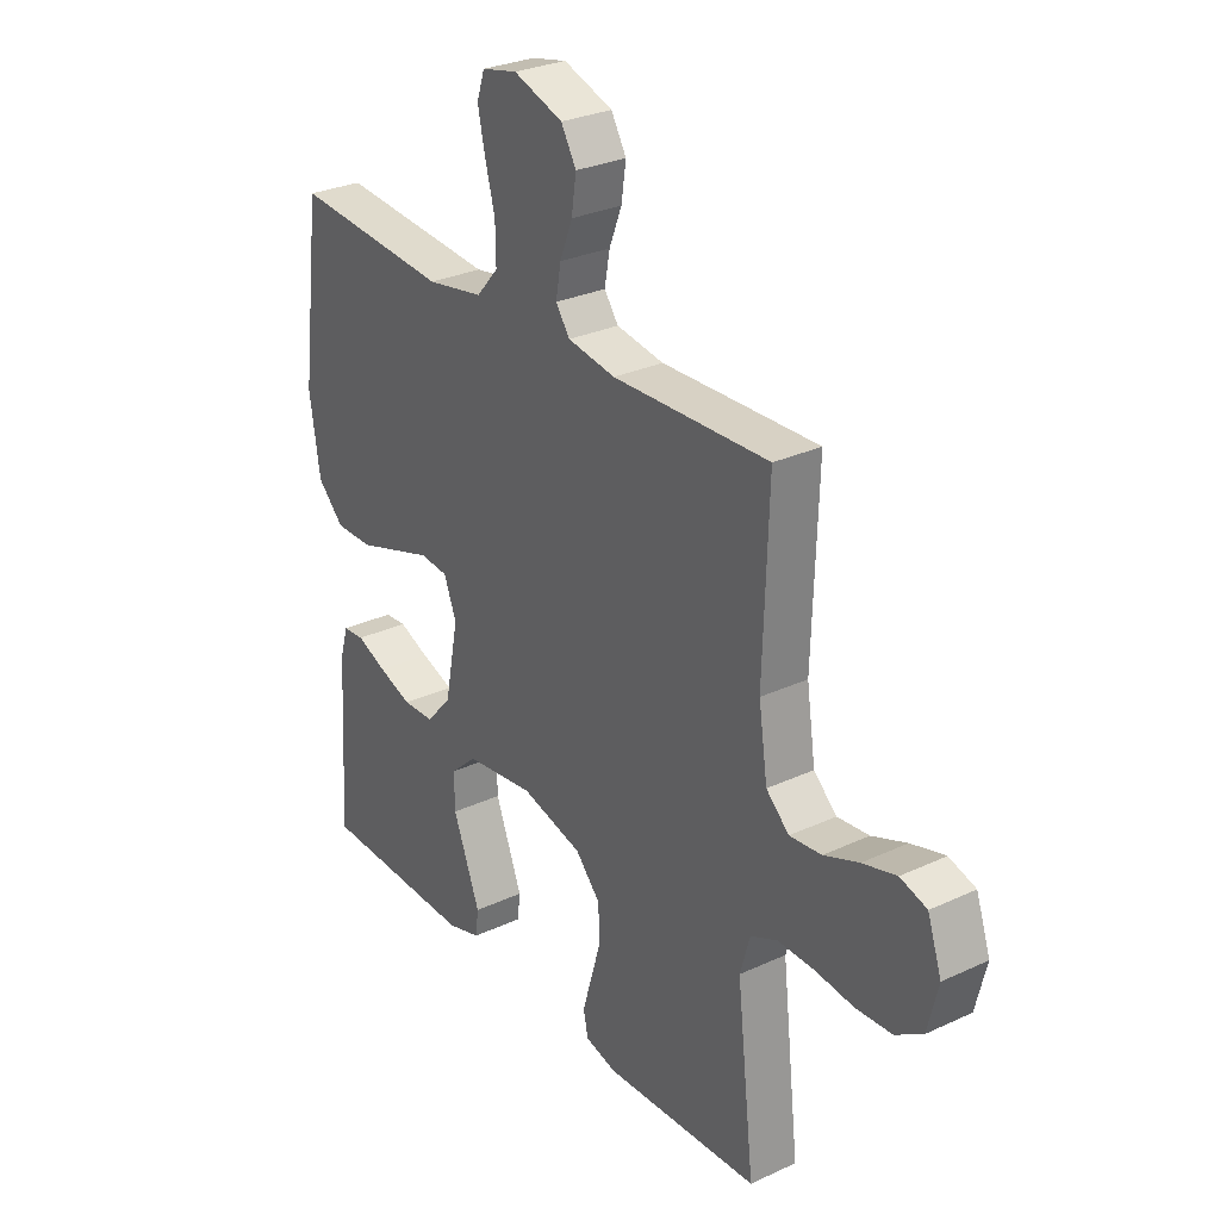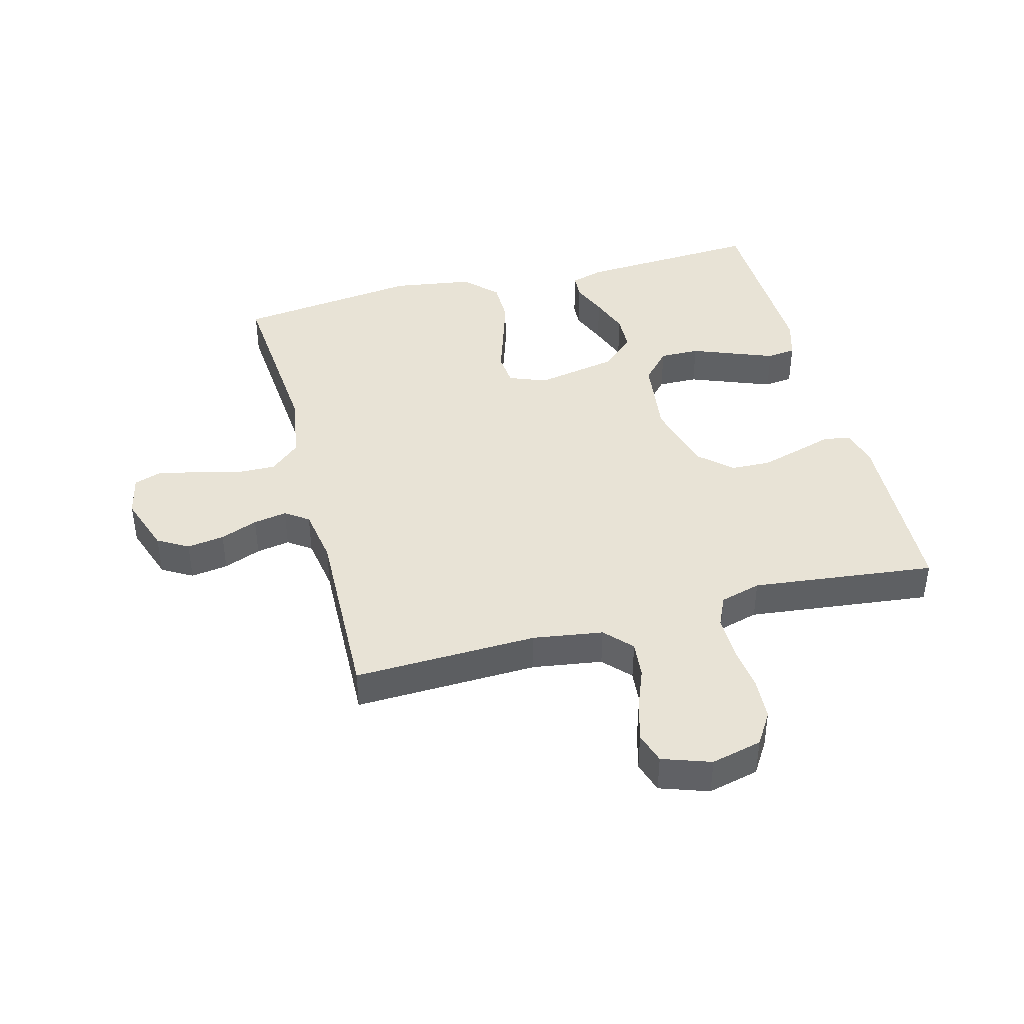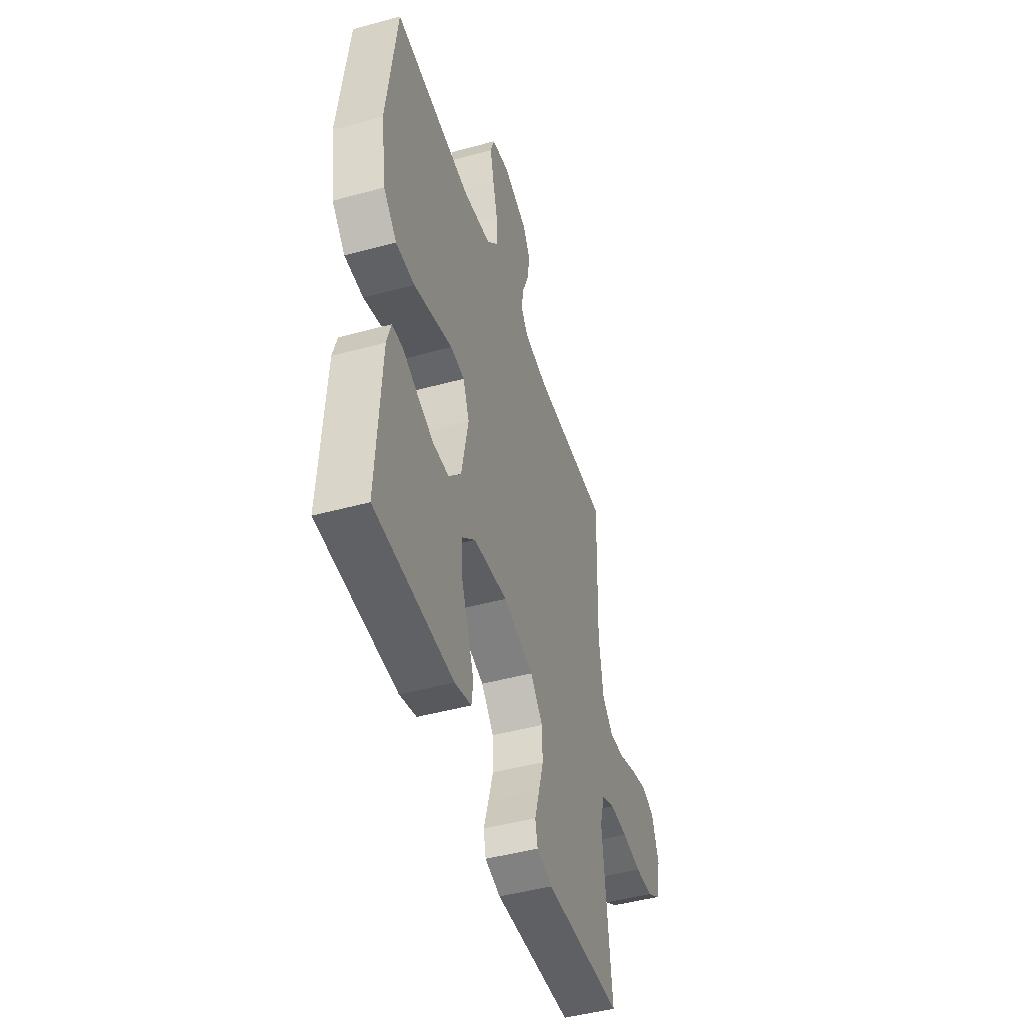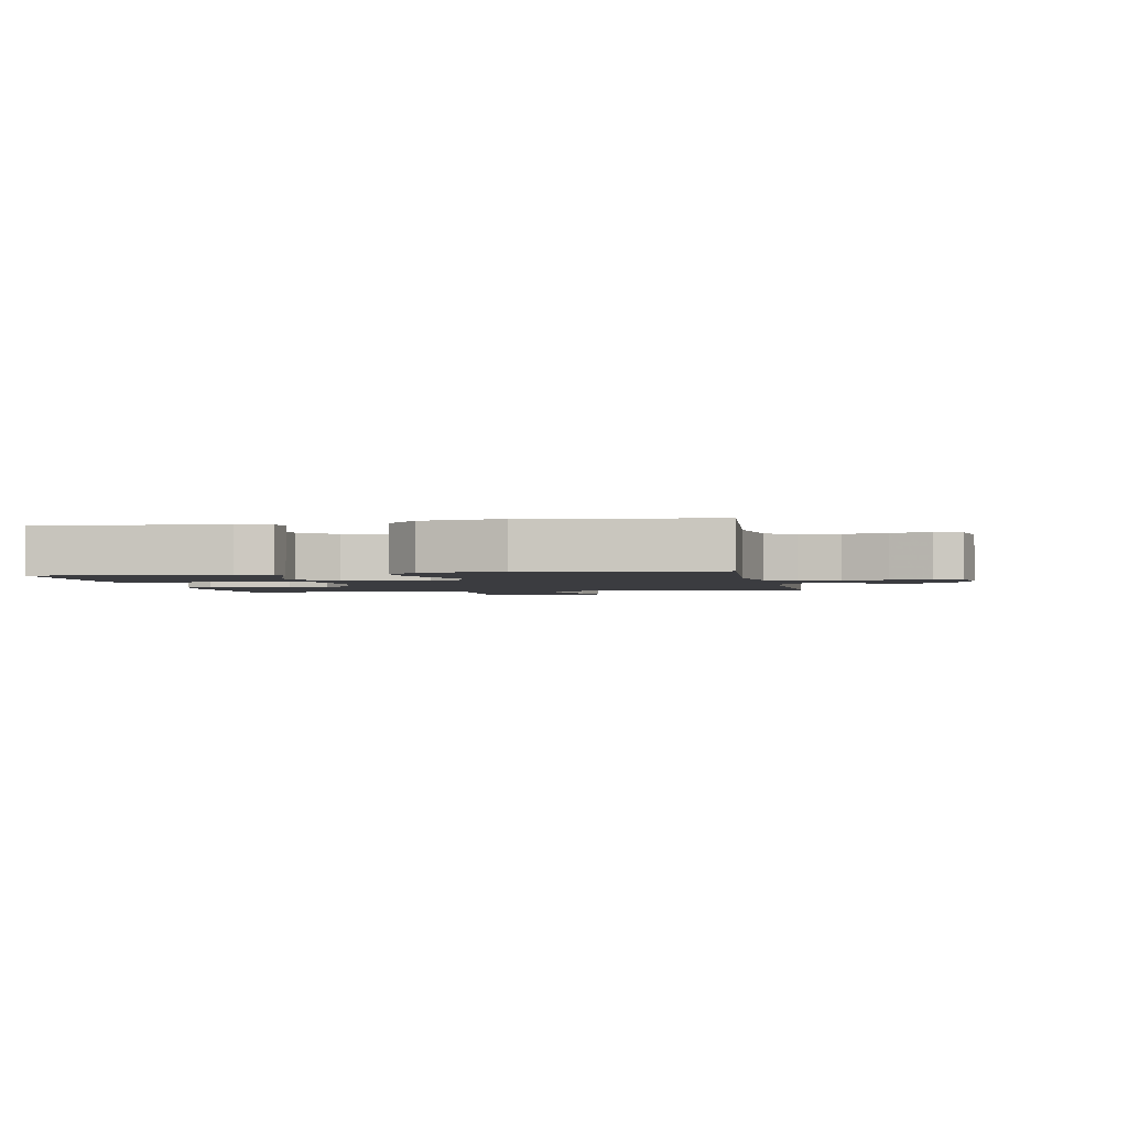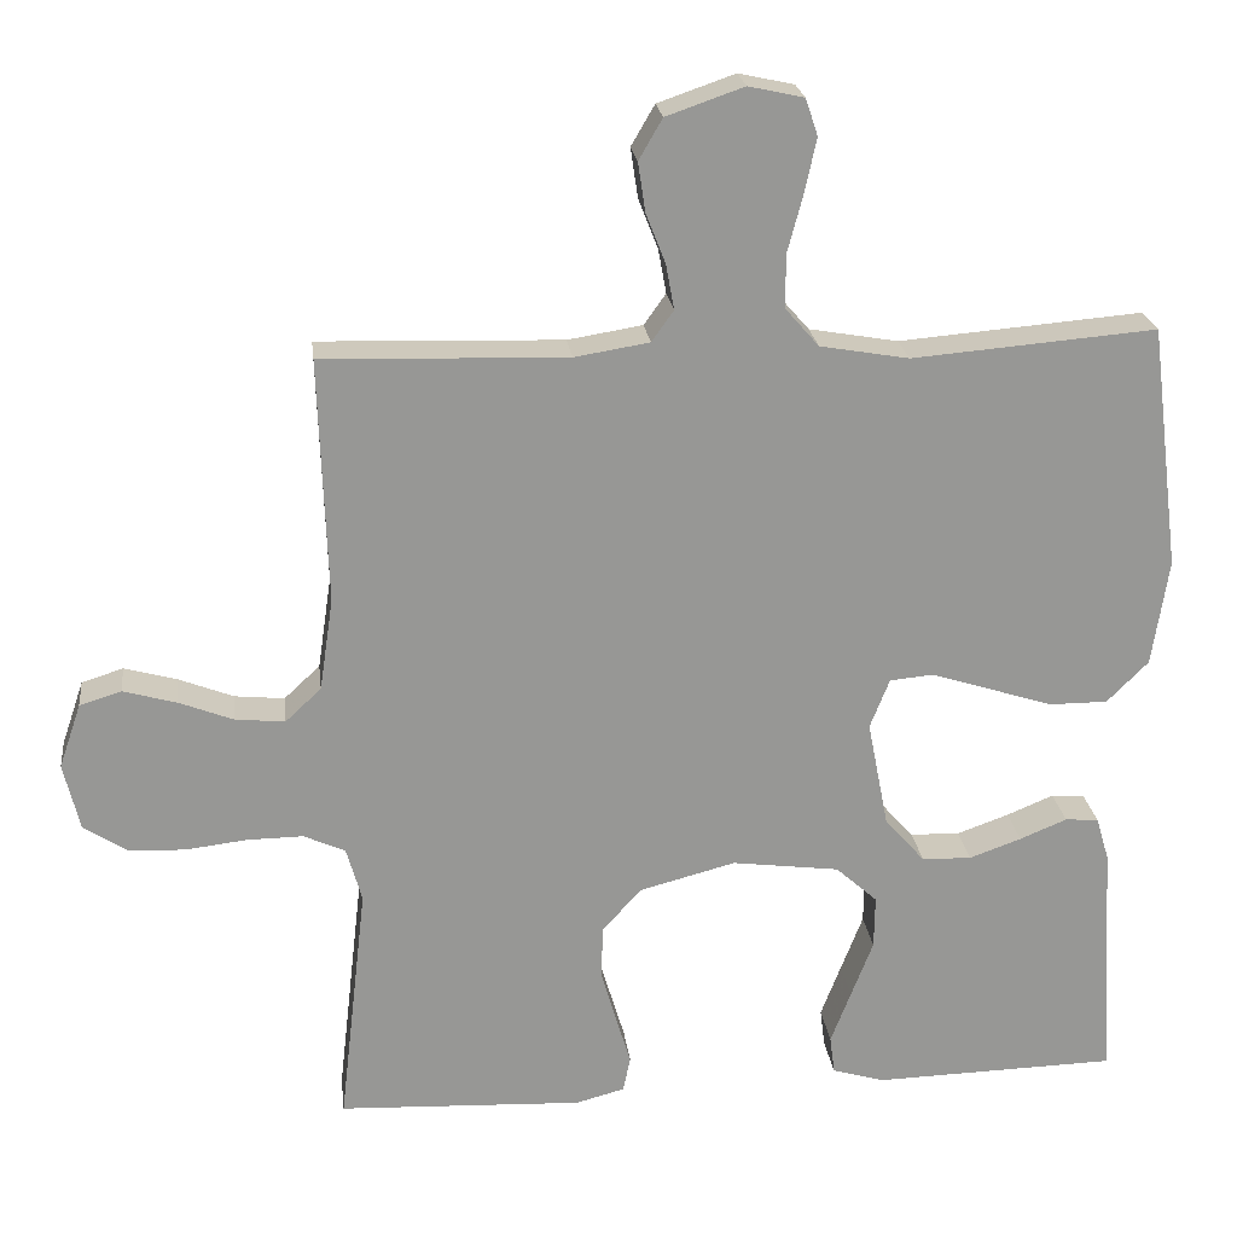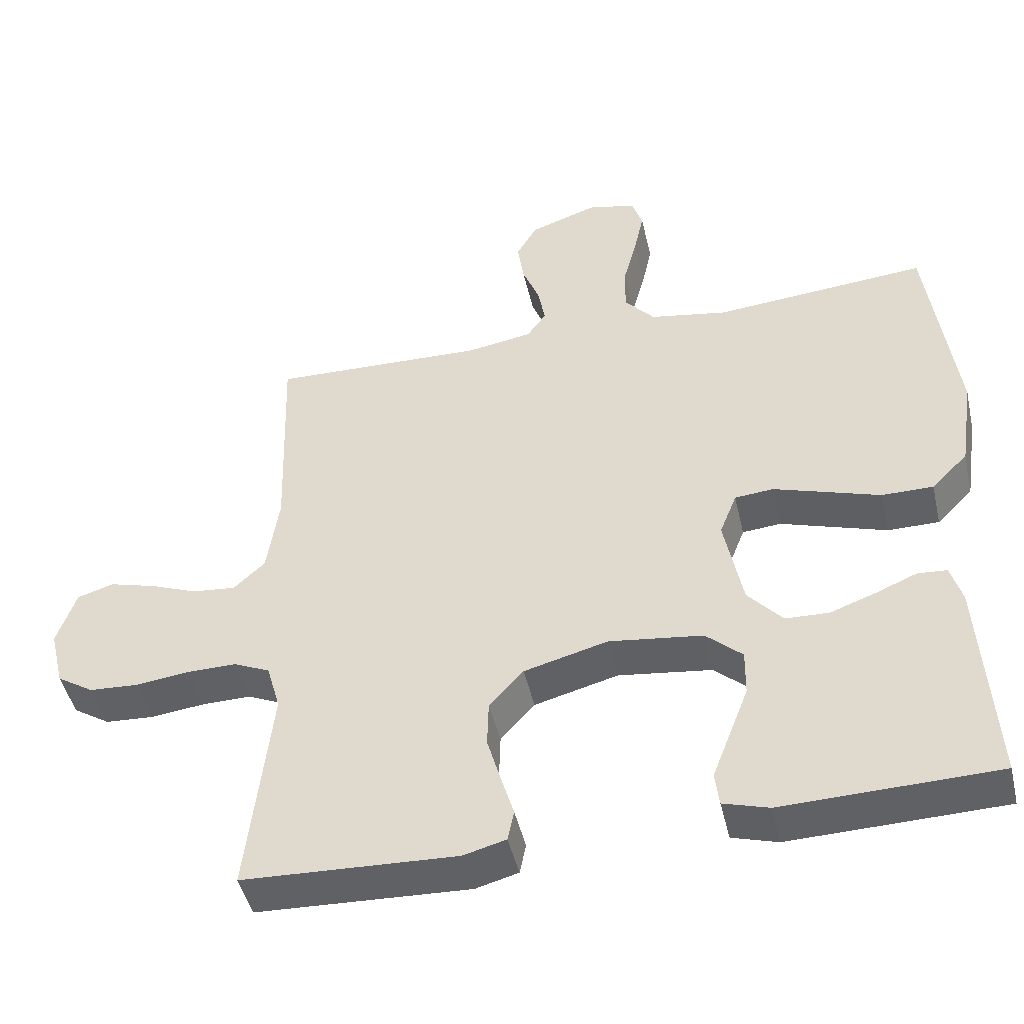
<metadata>
{"format":"obj","ext":"obj","renderer":"f3d","projection":"perspective","resolution":1024,"background":"white","views":[{"elev":28.7,"azim":55.1,"up":"+Z"},{"elev":41.9,"azim":75.3,"up":"+Y"},{"elev":-46.7,"azim":-72.7,"up":"+Z"},{"elev":-2.1,"azim":-79.1,"up":"+Y"},{"elev":22.3,"azim":173.2,"up":"+Z"},{"elev":-46.4,"azim":-167.1,"up":"+Z"}]}
</metadata>
<code>
v -0.5 0.07 0.5
v -0.2 0.07 0.475
v -0.091 0.07 0.494
v -0.049 0.07 0.542
v -0.05 0.07 0.608
v -0.069 0.07 0.679
v -0.083 0.07 0.744
v -0.068 0.07 0.789
v 0 0.07 0.804
v 0.095 0.07 0.771
v 0.124 0.07 0.721
v 0.115 0.07 0.66
v 0.091 0.07 0.599
v 0.081 0.07 0.544
v 0.108 0.07 0.506
v 0.2 0.07 0.491
v 0.5 0.07 0.5
v 0.49 0.07 0.2
v 0.507 0.07 0.086
v 0.551 0.07 0.045
v 0.612 0.07 0.051
v 0.679 0.07 0.077
v 0.744 0.07 0.095
v 0.795 0.07 0.079
v 0.822 0.07 0
v 0.802 0.07 -0.083
v 0.75 0.07 -0.116
v 0.681 0.07 -0.12
v 0.605 0.07 -0.111
v 0.536 0.07 -0.11
v 0.485 0.07 -0.133
v 0.466 0.07 -0.2
v 0.5 0.07 -0.5
v 0.2 0.07 -0.513
v 0.14 0.07 -0.497
v 0.131 0.07 -0.454
v 0.149 0.07 -0.394
v 0.168 0.07 -0.328
v 0.166 0.07 -0.263
v 0.118 0.07 -0.21
v 0 0.07 -0.179
v -0.132 0.07 -0.196
v -0.183 0.07 -0.242
v -0.182 0.07 -0.307
v -0.155 0.07 -0.377
v -0.13 0.07 -0.442
v -0.136 0.07 -0.489
v -0.2 0.07 -0.508
v -0.5 0.07 -0.5
v -0.482 0.07 -0.2
v -0.466 0.07 -0.146
v -0.425 0.07 -0.143
v -0.367 0.07 -0.167
v -0.303 0.07 -0.19
v -0.242 0.07 -0.188
v -0.193 0.07 -0.133
v -0.167 0.07 0
v -0.191 0.07 0.061
v -0.245 0.07 0.066
v -0.317 0.07 0.043
v -0.395 0.07 0.018
v -0.467 0.07 0.018
v -0.518 0.07 0.069
v -0.538 0.07 0.2
v -0.5 0 0.5
v -0.2 0 0.475
v -0.091 0 0.494
v -0.049 0 0.542
v -0.05 0 0.608
v -0.069 0 0.679
v -0.083 0 0.744
v -0.068 0 0.789
v 0 0 0.804
v 0.095 0 0.771
v 0.124 0 0.721
v 0.115 0 0.66
v 0.091 0 0.599
v 0.081 0 0.544
v 0.108 0 0.506
v 0.2 0 0.491
v 0.5 0 0.5
v 0.49 0 0.2
v 0.507 0 0.086
v 0.551 0 0.045
v 0.612 0 0.051
v 0.679 0 0.077
v 0.744 0 0.095
v 0.795 0 0.079
v 0.822 0 0
v 0.802 0 -0.083
v 0.75 0 -0.116
v 0.681 0 -0.12
v 0.605 0 -0.111
v 0.536 0 -0.11
v 0.485 0 -0.133
v 0.466 0 -0.2
v 0.5 0 -0.5
v 0.2 0 -0.513
v 0.14 0 -0.497
v 0.131 0 -0.454
v 0.149 0 -0.394
v 0.168 0 -0.328
v 0.166 0 -0.263
v 0.118 0 -0.21
v 0 0 -0.179
v -0.132 0 -0.196
v -0.183 0 -0.242
v -0.182 0 -0.307
v -0.155 0 -0.377
v -0.13 0 -0.442
v -0.136 0 -0.489
v -0.2 0 -0.508
v -0.5 0 -0.5
v -0.482 0 -0.2
v -0.466 0 -0.146
v -0.425 0 -0.143
v -0.367 0 -0.167
v -0.303 0 -0.19
v -0.242 0 -0.188
v -0.193 0 -0.133
v -0.167 0 0
v -0.191 0 0.061
v -0.245 0 0.066
v -0.317 0 0.043
v -0.395 0 0.018
v -0.467 0 0.018
v -0.518 0 0.069
v -0.538 0 0.2
f 64 1 2
f 63 64 2
f 62 63 2
f 61 62 2
f 60 61 2
f 59 60 2 3
f 58 59 3 4
f 57 58 4
f 56 57 4
f 51 52 53
f 50 51 53
f 49 50 53
f 48 49 53
f 47 48 53
f 46 47 53
f 45 46 53
f 44 45 53
f 43 44 53 54
f 42 43 54 55
f 35 36 37
f 34 35 37
f 33 34 37
f 32 33 37
f 31 32 37 38
f 27 28 29
f 26 27 29
f 25 26 29
f 24 25 29
f 23 24 29
f 22 23 29
f 21 22 29
f 20 21 29 30
f 19 20 30 31
f 16 17 18
f 18 19 31
f 16 18 31
f 15 16 31
f 11 12 13
f 10 11 13
f 9 10 13
f 8 9 13
f 7 8 13
f 6 7 13
f 5 6 13
f 4 5 13 14
f 14 15 31
f 4 14 31
f 56 4 31
f 41 42 55 56
f 31 38 39
f 31 39 40
f 41 56 31
f 31 40 41
f 66 65 128
f 66 128 127
f 66 127 126
f 66 126 125
f 66 125 124
f 67 66 124 123
f 68 67 123 122
f 68 122 121
f 68 121 120
f 117 116 115
f 117 115 114
f 117 114 113
f 117 113 112
f 117 112 111
f 117 111 110
f 117 110 109
f 117 109 108
f 118 117 108 107
f 119 118 107 106
f 101 100 99
f 101 99 98
f 101 98 97
f 101 97 96
f 102 101 96 95
f 93 92 91
f 93 91 90
f 93 90 89
f 93 89 88
f 93 88 87
f 93 87 86
f 93 86 85
f 94 93 85 84
f 95 94 84 83
f 82 81 80
f 95 83 82
f 95 82 80
f 95 80 79
f 77 76 75
f 77 75 74
f 77 74 73
f 77 73 72
f 77 72 71
f 77 71 70
f 77 70 69
f 78 77 69 68
f 95 79 78
f 95 78 68
f 95 68 120
f 120 119 106 105
f 103 102 95
f 104 103 95
f 95 120 105
f 105 104 95
f 1 65 66 2
f 2 66 67 3
f 3 67 68 4
f 4 68 69 5
f 5 69 70 6
f 6 70 71 7
f 7 71 72 8
f 8 72 73 9
f 9 73 74 10
f 10 74 75 11
f 11 75 76 12
f 12 76 77 13
f 13 77 78 14
f 14 78 79 15
f 15 79 80 16
f 16 80 81 17
f 17 81 82 18
f 18 82 83 19
f 19 83 84 20
f 20 84 85 21
f 21 85 86 22
f 22 86 87 23
f 23 87 88 24
f 24 88 89 25
f 25 89 90 26
f 26 90 91 27
f 27 91 92 28
f 28 92 93 29
f 29 93 94 30
f 30 94 95 31
f 31 95 96 32
f 32 96 97 33
f 33 97 98 34
f 34 98 99 35
f 35 99 100 36
f 36 100 101 37
f 37 101 102 38
f 38 102 103 39
f 39 103 104 40
f 40 104 105 41
f 41 105 106 42
f 42 106 107 43
f 43 107 108 44
f 44 108 109 45
f 45 109 110 46
f 46 110 111 47
f 47 111 112 48
f 48 112 113 49
f 49 113 114 50
f 50 114 115 51
f 51 115 116 52
f 52 116 117 53
f 53 117 118 54
f 54 118 119 55
f 55 119 120 56
f 56 120 121 57
f 57 121 122 58
f 58 122 123 59
f 59 123 124 60
f 60 124 125 61
f 61 125 126 62
f 62 126 127 63
f 63 127 128 64
f 64 128 65 1

</code>
